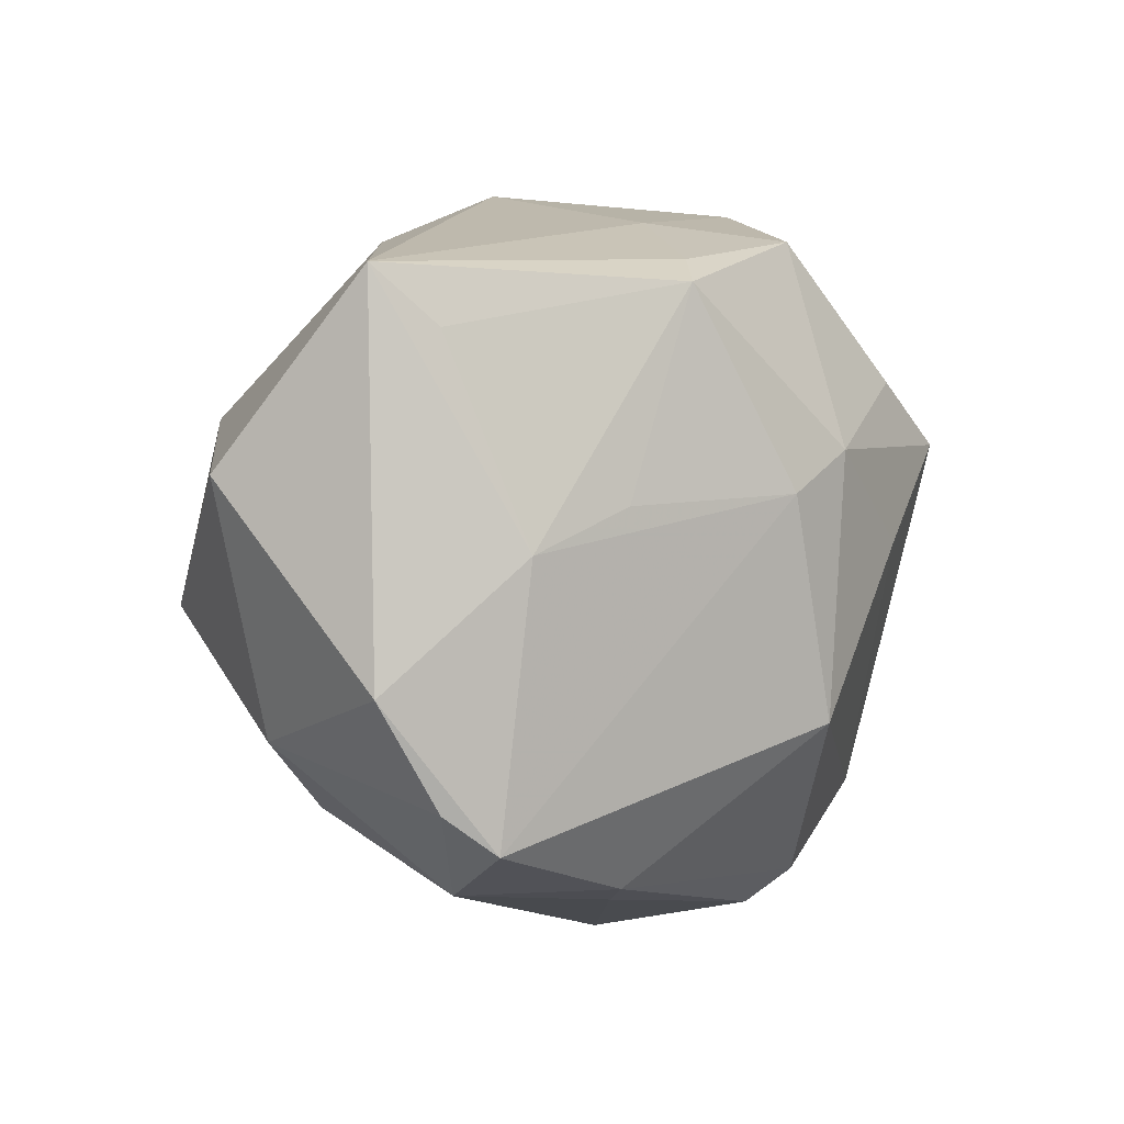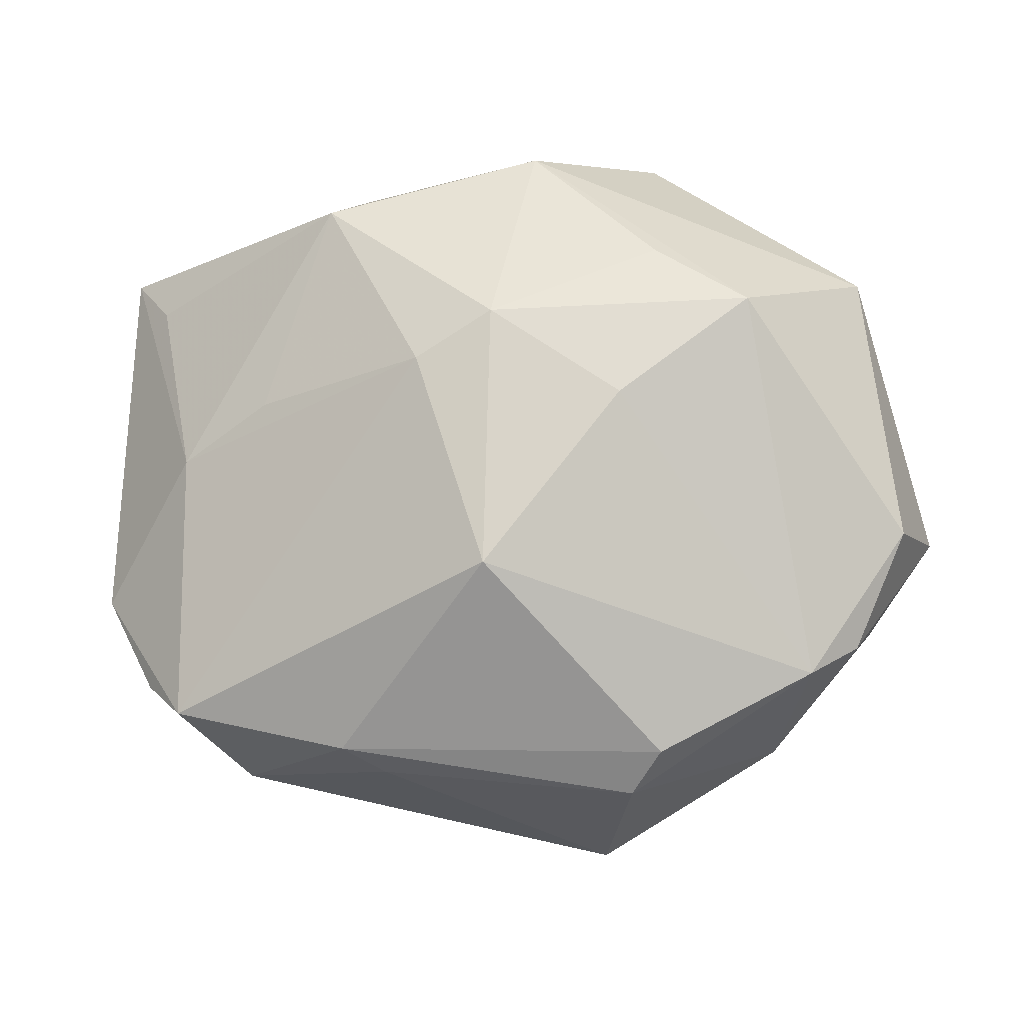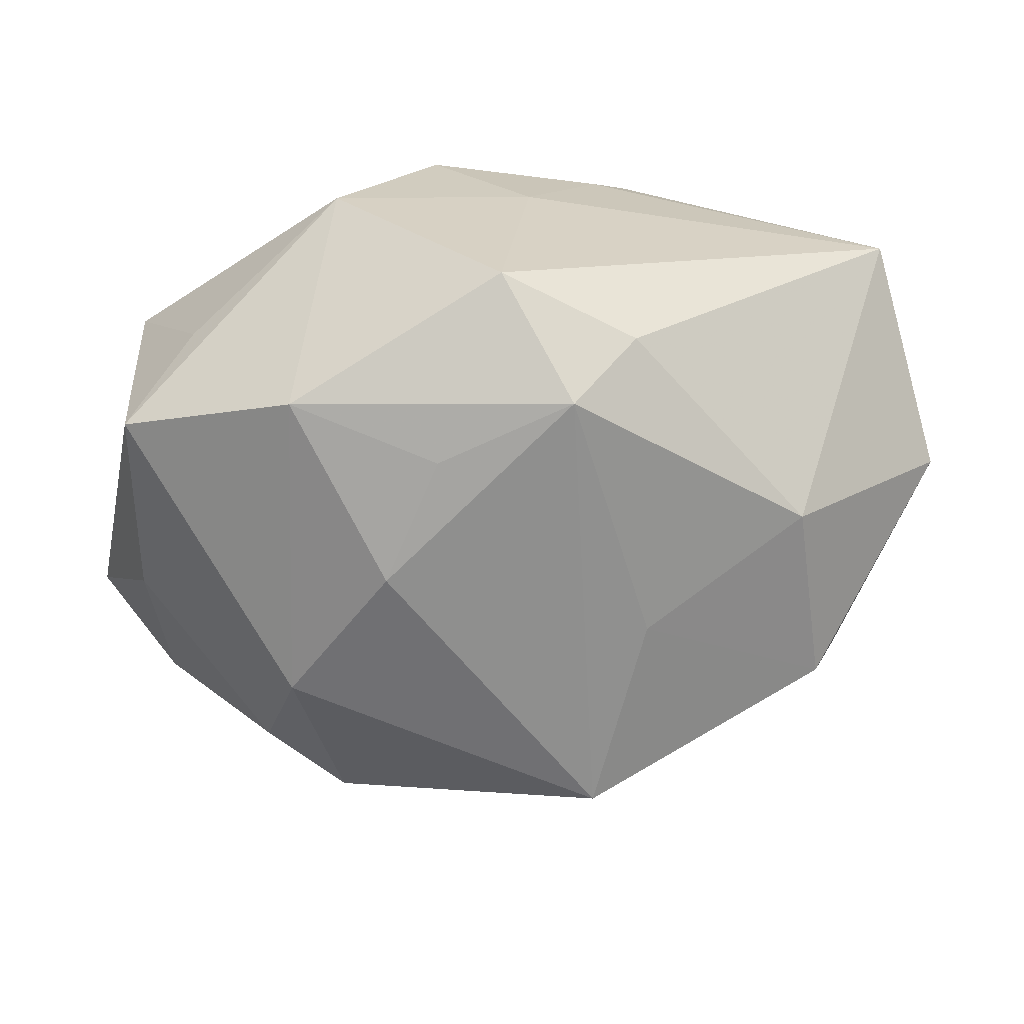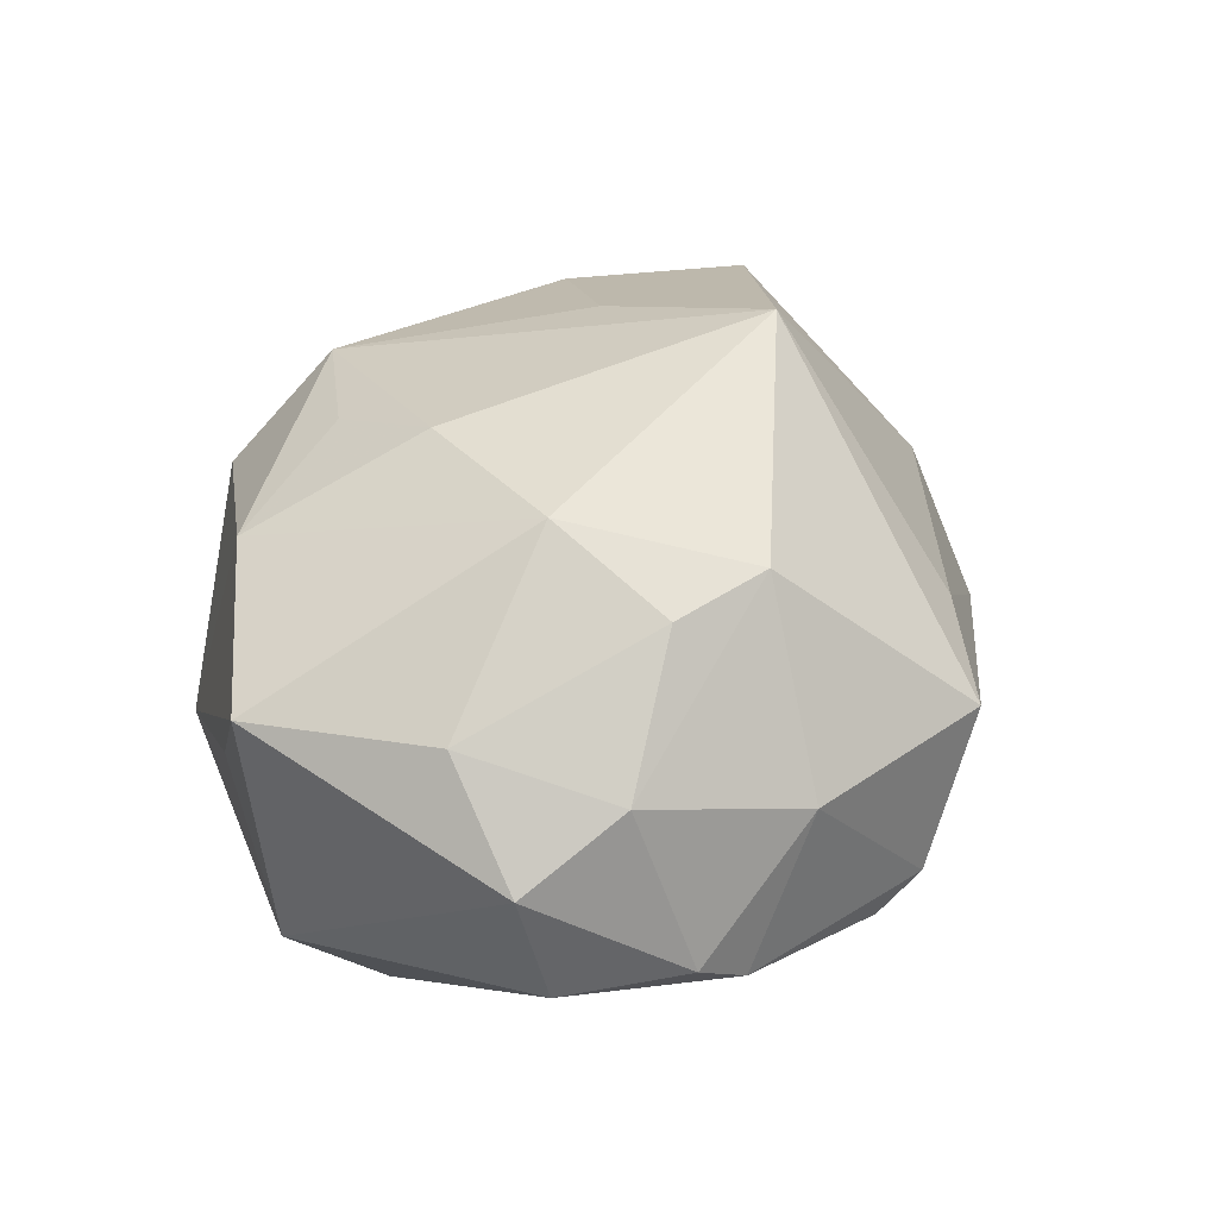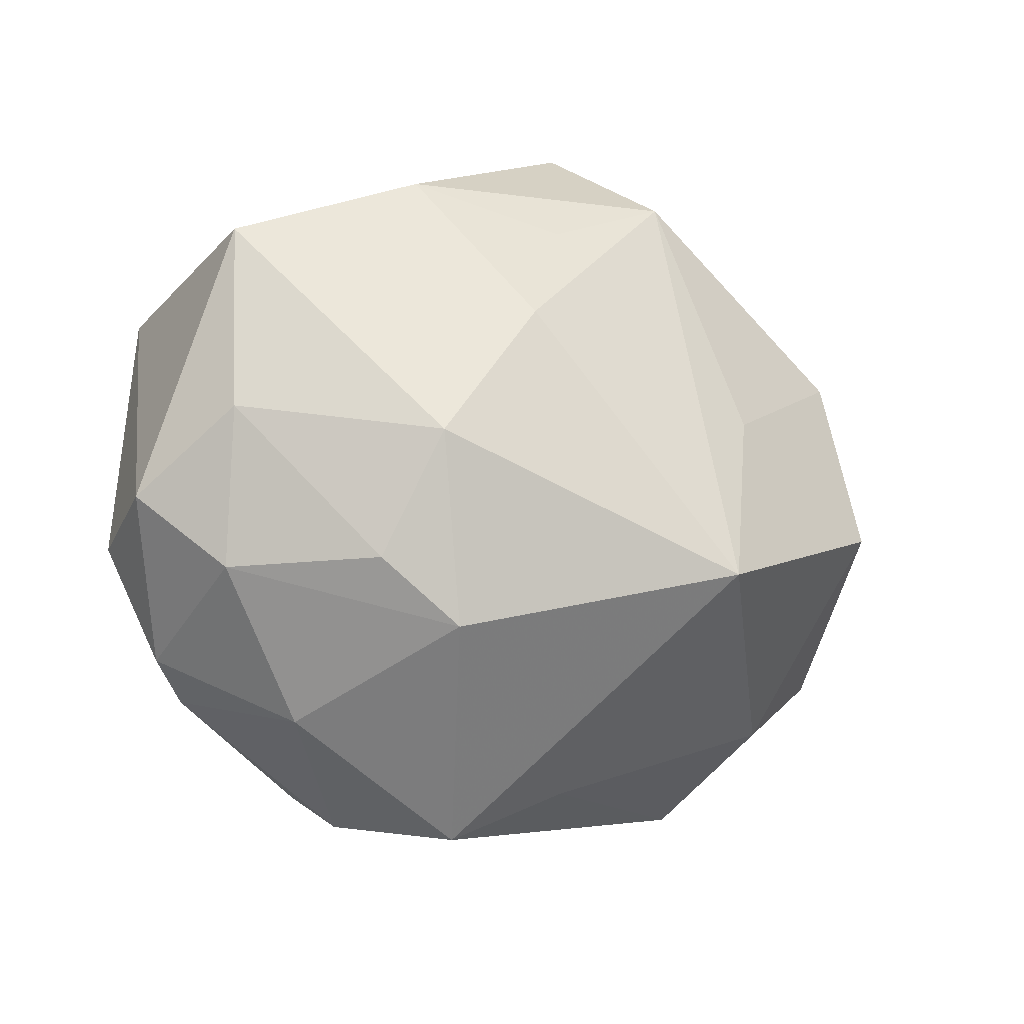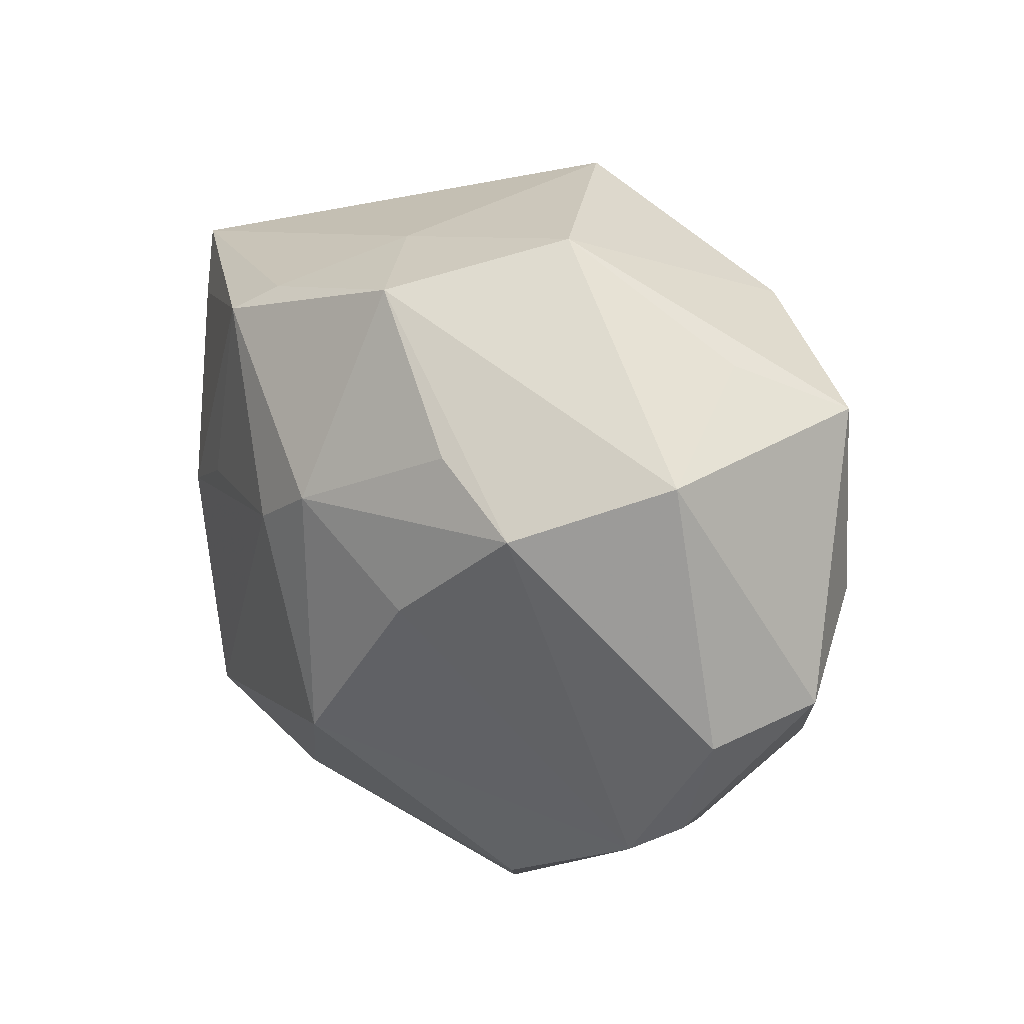
<metadata>
{"format":"obj","ext":"obj","renderer":"f3d","projection":"perspective","resolution":1024,"background":"white","views":[{"elev":0.0,"azim":128.1,"up":"+Y"},{"elev":-18.8,"azim":-169.1,"up":"+Y"},{"elev":38.3,"azim":-3.8,"up":"+Y"},{"elev":32.5,"azim":-71.8,"up":"+Z"},{"elev":-18.2,"azim":-34.0,"up":"+Y"},{"elev":21.5,"azim":-131.0,"up":"+Y"}]}
</metadata>
<code>
v 0.02827 -0.03339 -0.006845
v -0.02056 0.01797 -0.02588
v 0.01229 0.033 0.01683
v 0.03297 -0.0006666 -0.02048
v -0.002665 -0.01737 -0.03
v 0.04353 0.02616 -0.009657
v -0.04755 -0.008358 0.001837
v -0.03026 0.01165 -0.02563
v -0.03931 -0.02272 -0.008824
v -0.03456 0.02535 0.001539
v -0.02898 -0.0307 0.004067
v -0.02386 0.02766 0.01871
v -0.04145 0.01747 -0.01329
v -0.001423 0.03906 0.01278
v -0.04004 -0.01652 0.008487
v 0.03011 0.01345 0.02307
v -0.01868 -0.03453 -0.01495
v -0.04493 -0.01063 -0.01049
v 0.003175 0.03372 -0.01112
v -0.00975 -0.04148 0.005038
v -0.02045 -0.02323 0.02301
v 0.04835 0.006882 0.00578
v -0.0169 0.0007941 -0.02892
v -0.003642 0.01005 -0.03126
v -0.01829 0.03694 -0.006819
v 0.01519 -0.03322 -0.01728
v 0.03861 -0.01865 0.007827
v -0.008777 0.0234 0.02423
v 0.0385 0.02026 -0.01412
v -0.02872 -0.01667 0.02097
v 0.001566 -0.03585 0.009475
v -0.03457 -0.02608 -0.0121
v -0.04195 0.02046 0.01115
v 0.02301 0.004 -0.02418
v -0.006834 0.03188 -0.0222
v -0.02532 -0.003972 0.02743
v 0.03254 -0.005667 0.02641
v 0.04432 -0.01373 -0.01125
v 0.03822 -0.02455 -0.01392
v -0.04184 -0.0002511 0.01257
v 0.01552 0.02561 -0.02606
v 0.01173 0.02835 -0.02259
v 0.02945 -0.02571 0.009434
v 0.01309 0.003854 0.02918
v -0.01508 -0.03807 -0.01142
v 0.01144 -0.03497 -0.01307
v 0.004495 0.005479 -0.03075
v 0.03374 -0.02851 -0.01723
v 0.00715 -0.01592 0.03461
v 0.005274 0.03008 0.02391
v -0.01457 0.01133 0.02833
f 50 16 3
f 41 24 35
f 1 27 43
f 4 34 41
f 44 50 49
f 44 16 50
f 50 3 14
f 10 33 25
f 7 33 13
f 33 10 13
f 13 10 25
f 25 35 13
f 13 35 8
f 40 33 7
f 49 50 51
f 6 16 22
f 6 3 16
f 6 14 3
f 23 24 5
f 8 24 23
f 5 32 23
f 23 32 8
f 41 34 47
f 47 24 41
f 5 24 47
f 34 4 47
f 2 24 8
f 8 35 2
f 2 35 24
f 31 43 49
f 49 20 31
f 1 43 31
f 31 20 1
f 46 26 1
f 1 20 46
f 21 20 49
f 26 46 45
f 45 46 20
f 15 40 7
f 1 26 48
f 48 26 5
f 5 47 48
f 48 47 4
f 22 16 37
f 37 27 22
f 37 44 49
f 16 44 37
f 49 43 37
f 37 43 27
f 50 14 12
f 25 33 12
f 12 14 25
f 8 32 18
f 18 13 8
f 7 13 18
f 33 40 36
f 36 12 33
f 51 12 36
f 49 51 36
f 36 21 49
f 29 4 41
f 41 6 29
f 29 6 4
f 41 35 42
f 42 6 41
f 14 6 19
f 19 35 25
f 25 14 19
f 19 42 35
f 6 42 19
f 17 32 5
f 17 45 32
f 5 26 17
f 26 45 17
f 9 15 7
f 7 18 9
f 9 18 32
f 20 21 11
f 21 15 11
f 15 9 11
f 11 9 32
f 32 45 11
f 11 45 20
f 39 27 1
f 1 48 39
f 28 51 50
f 50 12 28
f 28 12 51
f 40 15 30
f 30 36 40
f 30 15 21
f 21 36 30
f 22 27 38
f 27 39 38
f 38 6 22
f 4 6 38
f 38 48 4
f 38 39 48

</code>
